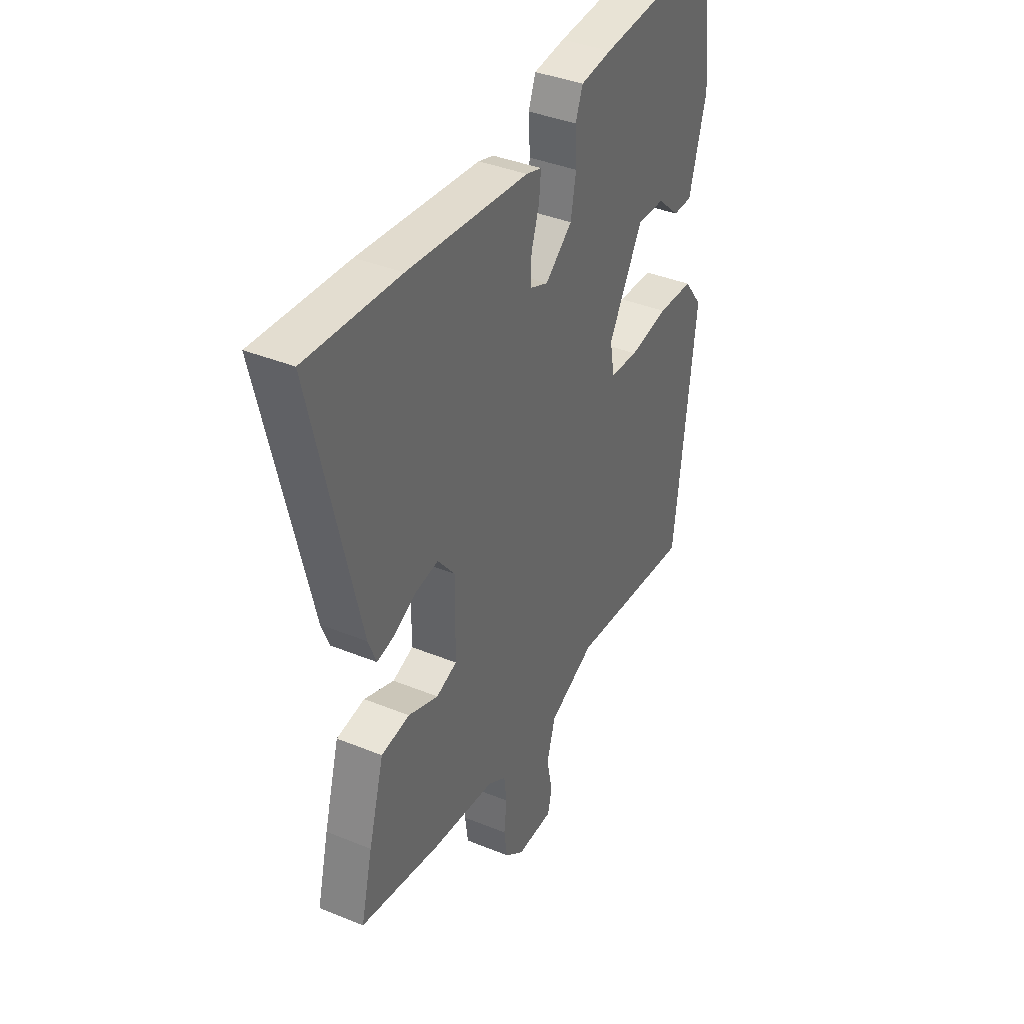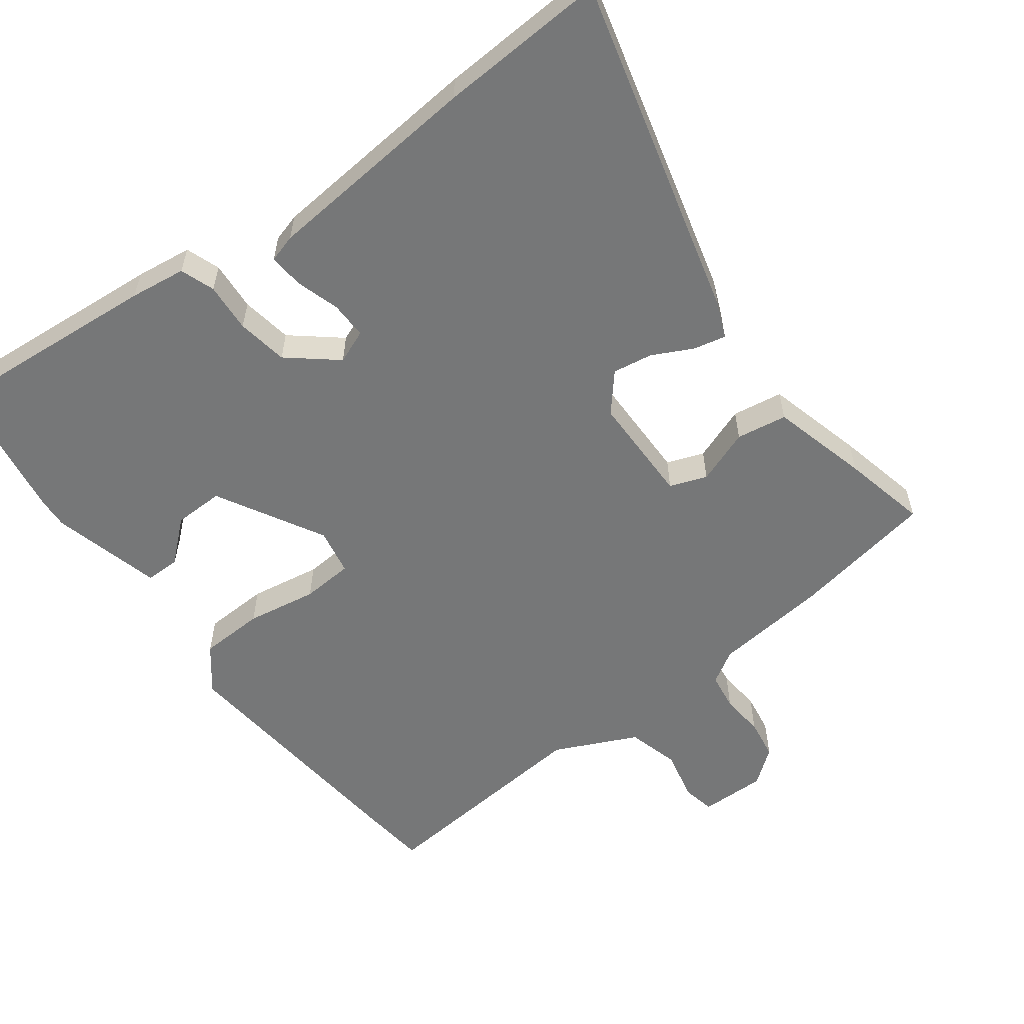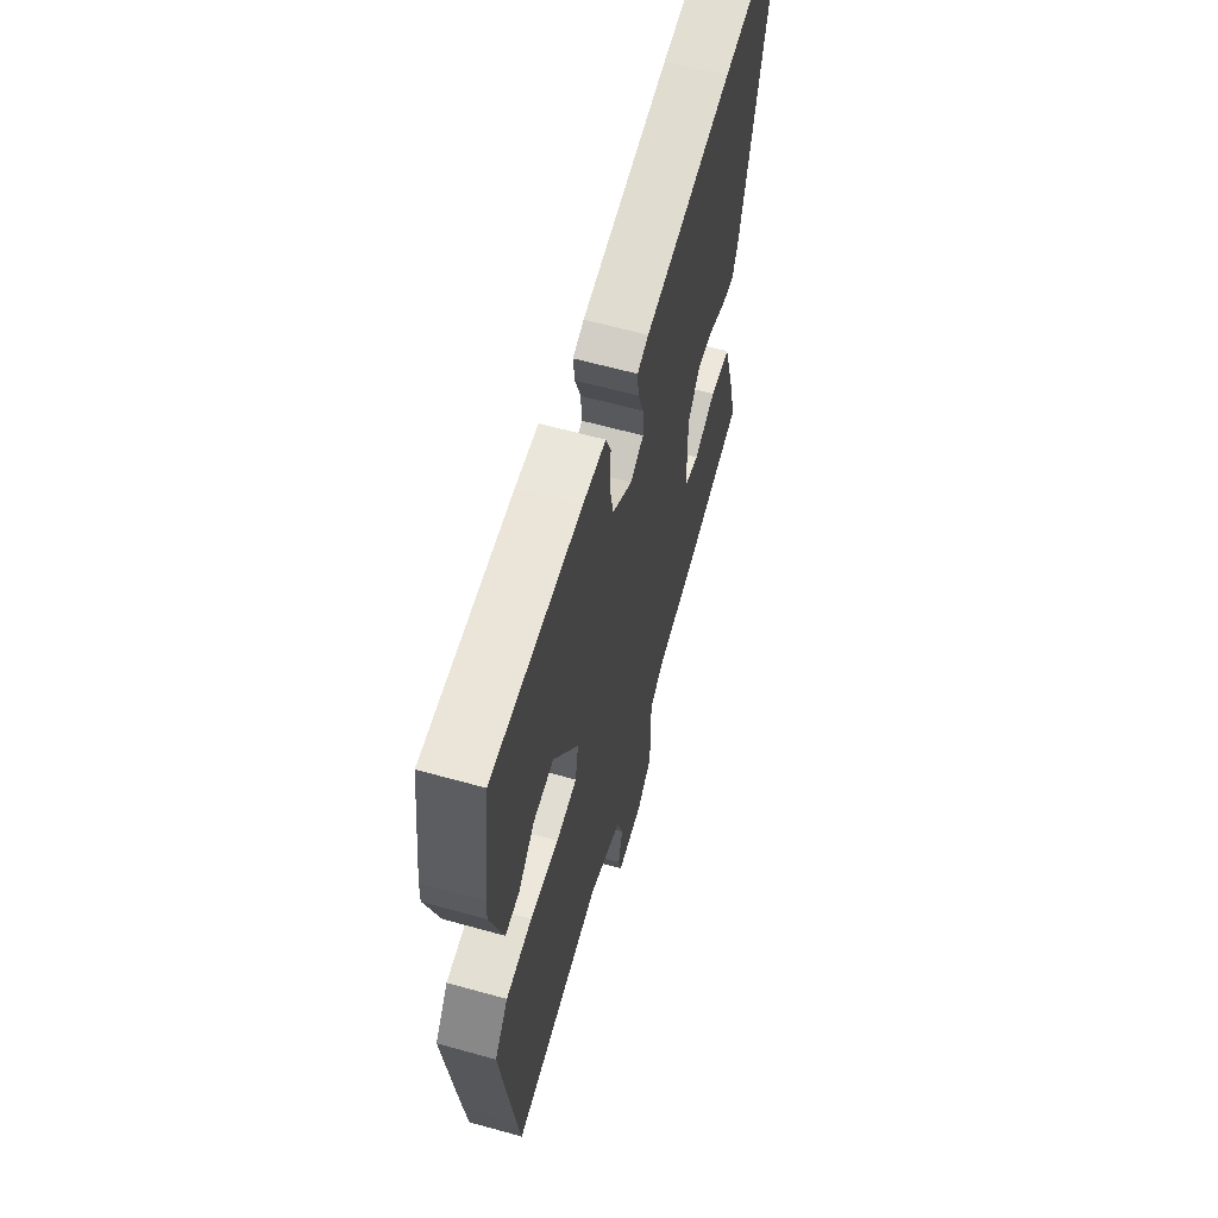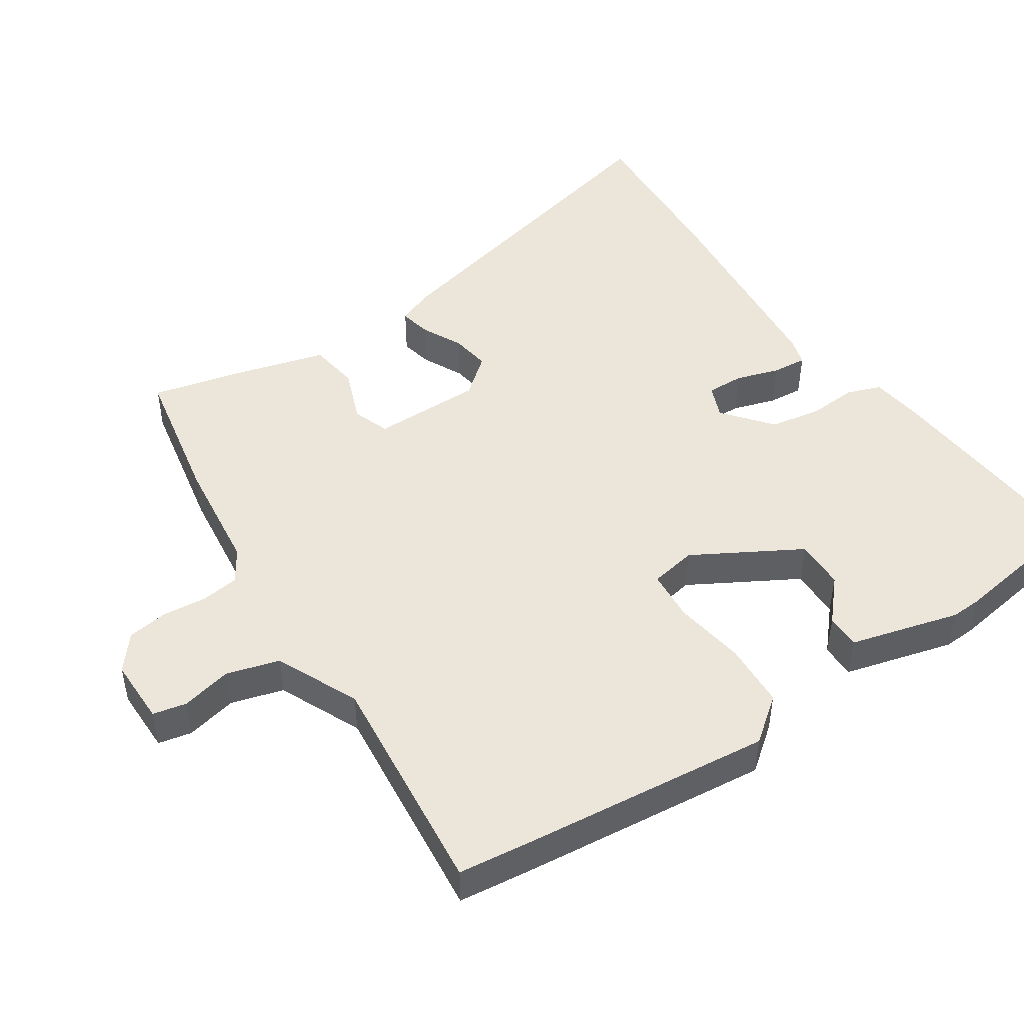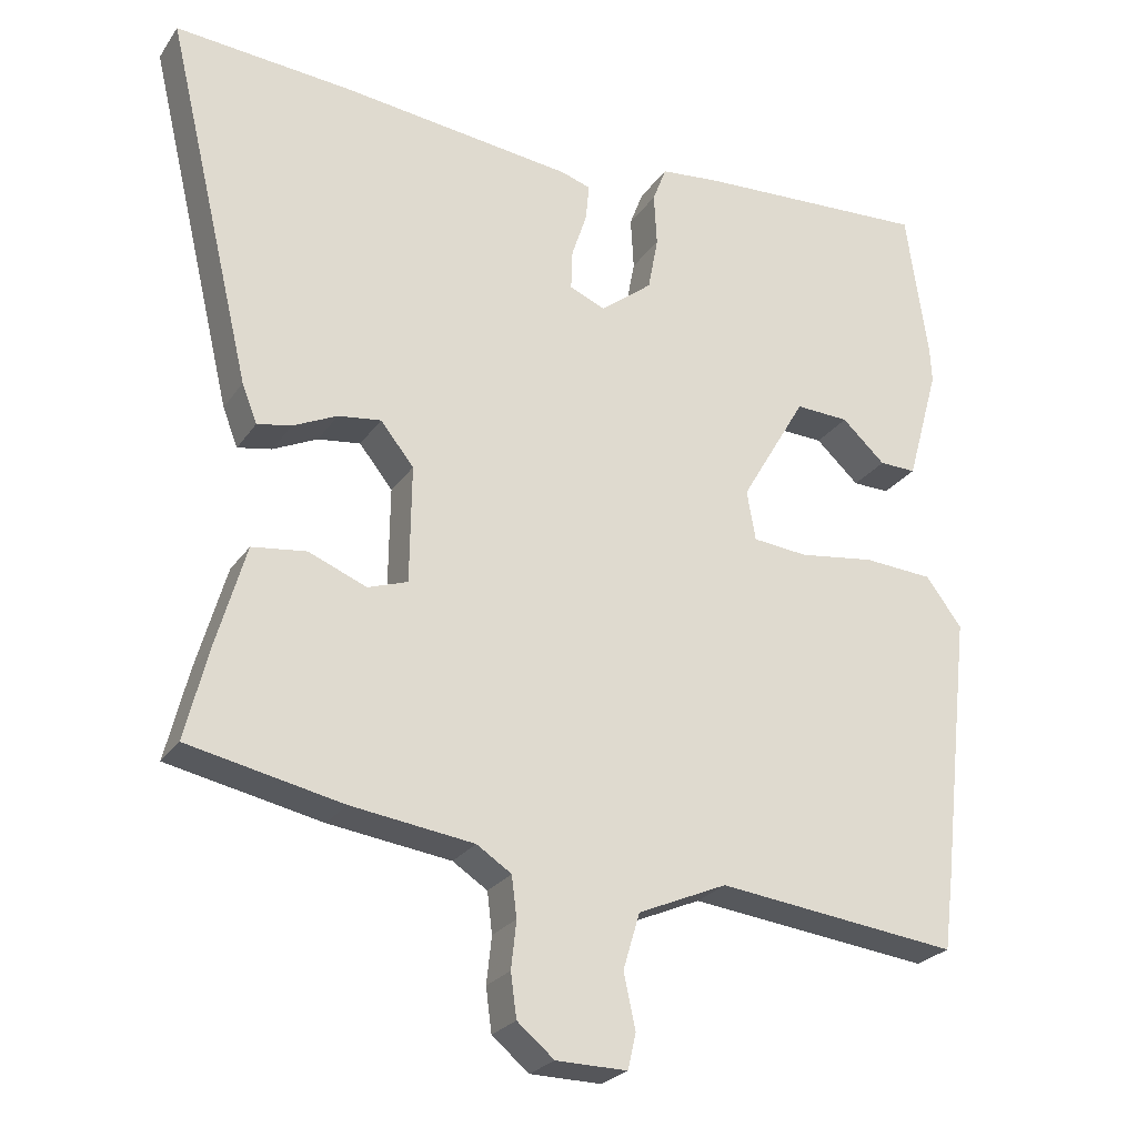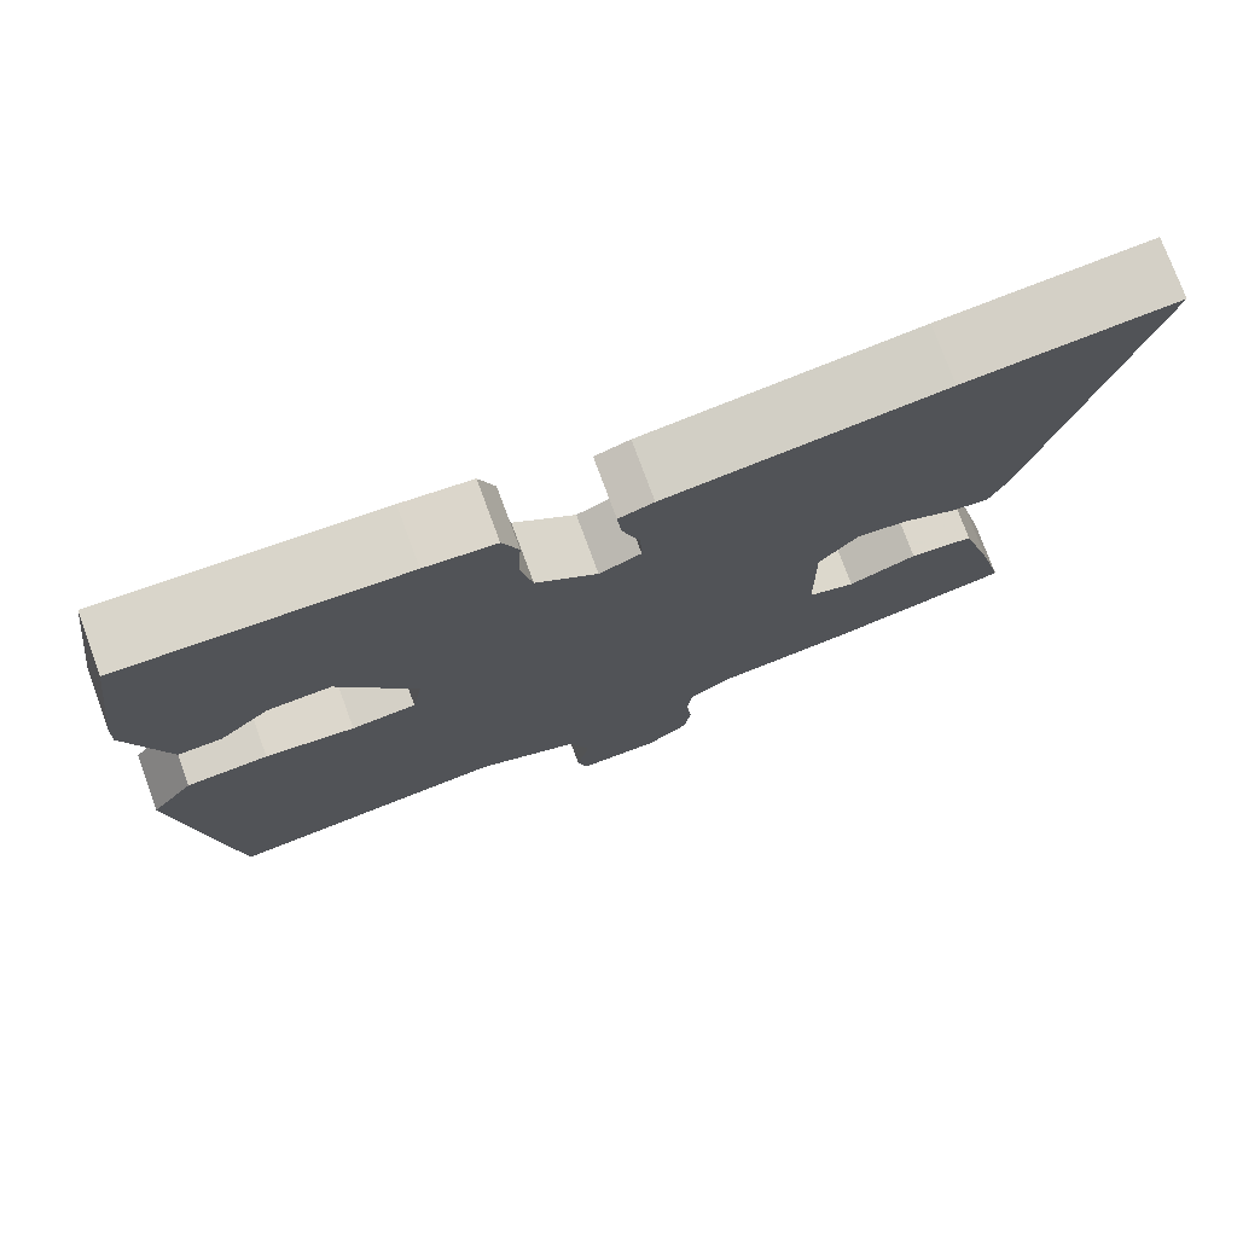
<metadata>
{"format":"obj","ext":"obj","renderer":"f3d","projection":"perspective","resolution":1024,"background":"white","views":[{"elev":38.9,"azim":117.1,"up":"+Z"},{"elev":-57.0,"azim":35.5,"up":"+Y"},{"elev":62.7,"azim":-74.3,"up":"+Z"},{"elev":47.2,"azim":-124.3,"up":"+Y"},{"elev":-25.5,"azim":153.4,"up":"+Z"},{"elev":76.3,"azim":-20.2,"up":"+Z"}]}
</metadata>
<code>
v 0.572 0.07 -0.485
v 0.36 0.07 -0.528
v 0.191 0.07 -0.55
v 0.143 0.07 -0.581
v 0.136 0.07 -0.637
v 0.143 0.07 -0.702
v 0.135 0.07 -0.762
v 0.084 0.07 -0.804
v -0.014 0.07 -0.805
v -0.025 0.07 -0.756
v -0.009 0.07 -0.681
v -0.032 0.07 -0.604
v -0.155 0.07 -0.55
v -0.489 0.07 -0.588
v -0.502 0.07 -0.487
v -0.545 0.07 -0.113
v -0.495 0.07 -0.047
v -0.399 0.07 -0.041
v -0.294 0.07 -0.056
v -0.218 0.07 -0.049
v -0.206 0.07 0.02
v -0.297 0.07 0.176
v -0.371 0.07 0.173
v -0.431 0.07 0.118
v -0.482 0.07 0.117
v -0.527 0.07 0.278
v -0.525 0.07 0.324
v -0.495 0.07 0.535
v -0.171 0.07 0.516
v -0.088 0.07 0.507
v -0.069 0.07 0.457
v -0.073 0.07 0.384
v -0.059 0.07 0.309
v 0.013 0.07 0.252
v 0.062 0.07 0.273
v 0.06 0.07 0.328
v 0.039 0.07 0.392
v 0.034 0.07 0.443
v 0.075 0.07 0.456
v 0.396 0.07 0.492
v 0.642 0.07 0.511
v 0.522 0.07 0.006
v 0.501 0.07 -0.047
v 0.454 0.07 -0.038
v 0.393 0.07 -0.009
v 0.334 0.07 -0.001
v 0.288 0.07 -0.058
v 0.29 0.07 -0.22
v 0.345 0.07 -0.239
v 0.425 0.07 -0.207
v 0.5 0.07 -0.217
v 0.541 0.07 -0.36
v 0.572 0 -0.485
v 0.36 0 -0.528
v 0.191 0 -0.55
v 0.143 0 -0.581
v 0.136 0 -0.637
v 0.143 0 -0.702
v 0.135 0 -0.762
v 0.084 0 -0.804
v -0.014 0 -0.805
v -0.025 0 -0.756
v -0.009 0 -0.681
v -0.032 0 -0.604
v -0.155 0 -0.55
v -0.489 0 -0.588
v -0.502 0 -0.487
v -0.545 0 -0.113
v -0.495 0 -0.047
v -0.399 0 -0.041
v -0.294 0 -0.056
v -0.218 0 -0.049
v -0.206 0 0.02
v -0.297 0 0.176
v -0.371 0 0.173
v -0.431 0 0.118
v -0.482 0 0.117
v -0.527 0 0.278
v -0.525 0 0.324
v -0.495 0 0.535
v -0.171 0 0.516
v -0.088 0 0.507
v -0.069 0 0.457
v -0.073 0 0.384
v -0.059 0 0.309
v 0.013 0 0.252
v 0.062 0 0.273
v 0.06 0 0.328
v 0.039 0 0.392
v 0.034 0 0.443
v 0.075 0 0.456
v 0.396 0 0.492
v 0.642 0 0.511
v 0.522 0 0.006
v 0.501 0 -0.047
v 0.454 0 -0.038
v 0.393 0 -0.009
v 0.334 0 -0.001
v 0.288 0 -0.058
v 0.29 0 -0.22
v 0.345 0 -0.239
v 0.425 0 -0.207
v 0.5 0 -0.217
v 0.541 0 -0.36
f 1 2 3
f 52 1 3
f 51 52 3
f 50 51 3
f 49 50 3
f 48 49 3 4
f 47 48 4
f 43 44 45
f 42 43 45
f 41 42 45
f 40 41 45
f 39 40 45
f 38 39 45
f 37 38 45
f 36 37 45
f 35 36 45 46
f 34 35 46 47
f 30 31 32
f 29 30 32
f 28 29 32
f 27 28 32
f 26 27 32
f 25 26 32
f 23 24 25
f 23 25 32
f 22 23 32 33
f 17 18 19
f 16 17 19
f 15 16 19
f 14 15 19
f 13 14 19
f 12 13 19 20
f 9 10 11
f 8 9 11
f 7 8 11
f 6 7 11
f 5 6 11
f 4 5 11 12
f 12 20 21
f 4 12 21
f 47 4 21
f 33 34 47
f 22 33 47
f 21 22 47
f 55 54 53
f 55 53 104
f 55 104 103
f 55 103 102
f 55 102 101
f 56 55 101 100
f 56 100 99
f 97 96 95
f 97 95 94
f 97 94 93
f 97 93 92
f 97 92 91
f 97 91 90
f 97 90 89
f 97 89 88
f 98 97 88 87
f 99 98 87 86
f 84 83 82
f 84 82 81
f 84 81 80
f 84 80 79
f 84 79 78
f 84 78 77
f 77 76 75
f 84 77 75
f 85 84 75 74
f 71 70 69
f 71 69 68
f 71 68 67
f 71 67 66
f 71 66 65
f 72 71 65 64
f 63 62 61
f 63 61 60
f 63 60 59
f 63 59 58
f 63 58 57
f 64 63 57 56
f 73 72 64
f 73 64 56
f 73 56 99
f 99 86 85
f 99 85 74
f 99 74 73
f 1 53 54 2
f 2 54 55 3
f 3 55 56 4
f 4 56 57 5
f 5 57 58 6
f 6 58 59 7
f 7 59 60 8
f 8 60 61 9
f 9 61 62 10
f 10 62 63 11
f 11 63 64 12
f 12 64 65 13
f 13 65 66 14
f 14 66 67 15
f 15 67 68 16
f 16 68 69 17
f 17 69 70 18
f 18 70 71 19
f 19 71 72 20
f 20 72 73 21
f 21 73 74 22
f 22 74 75 23
f 23 75 76 24
f 24 76 77 25
f 25 77 78 26
f 26 78 79 27
f 27 79 80 28
f 28 80 81 29
f 29 81 82 30
f 30 82 83 31
f 31 83 84 32
f 32 84 85 33
f 33 85 86 34
f 34 86 87 35
f 35 87 88 36
f 36 88 89 37
f 37 89 90 38
f 38 90 91 39
f 39 91 92 40
f 40 92 93 41
f 41 93 94 42
f 42 94 95 43
f 43 95 96 44
f 44 96 97 45
f 45 97 98 46
f 46 98 99 47
f 47 99 100 48
f 48 100 101 49
f 49 101 102 50
f 50 102 103 51
f 51 103 104 52
f 52 104 53 1

</code>
